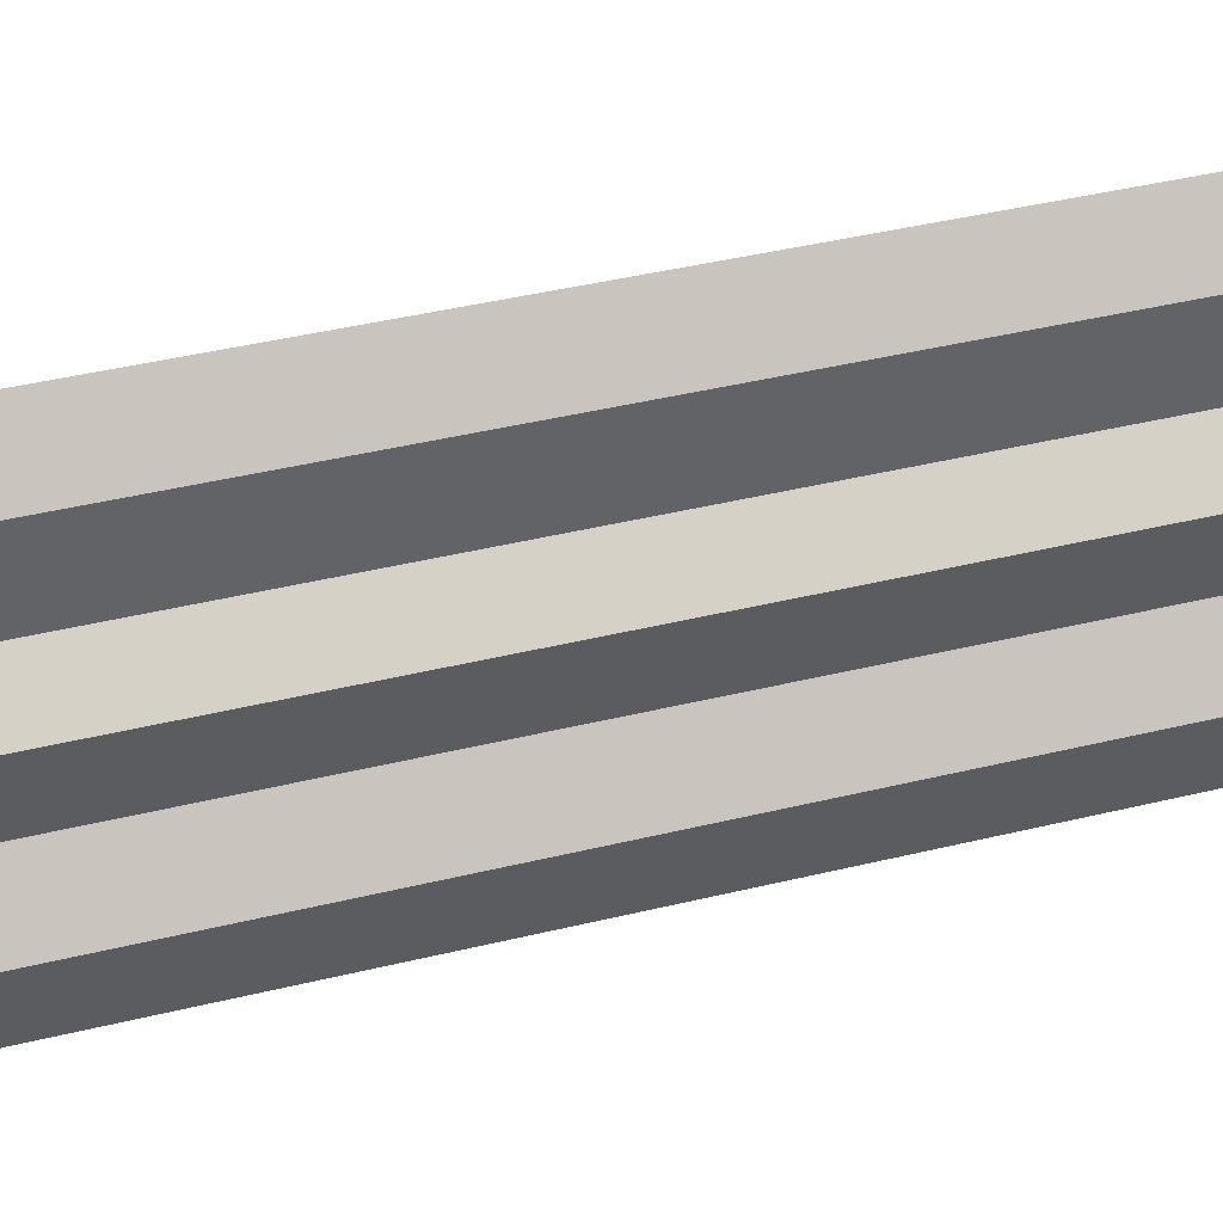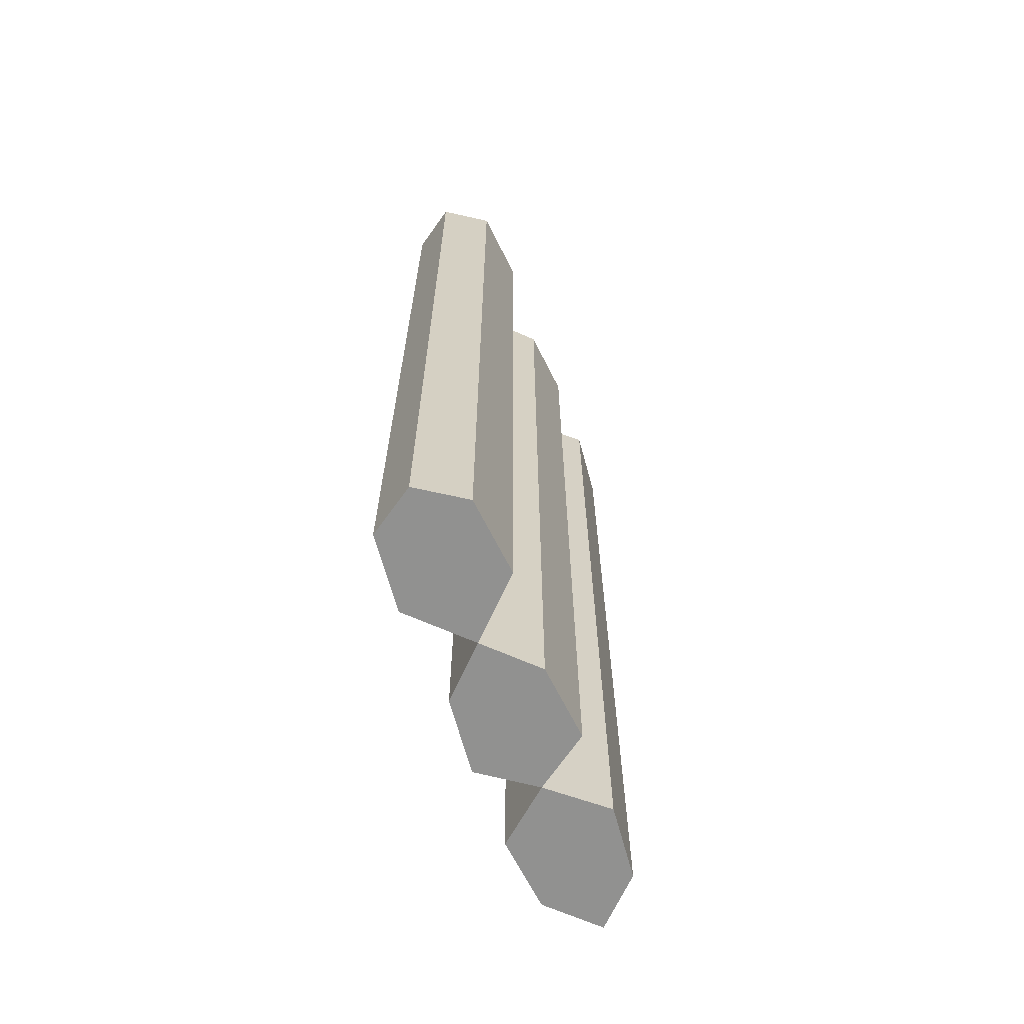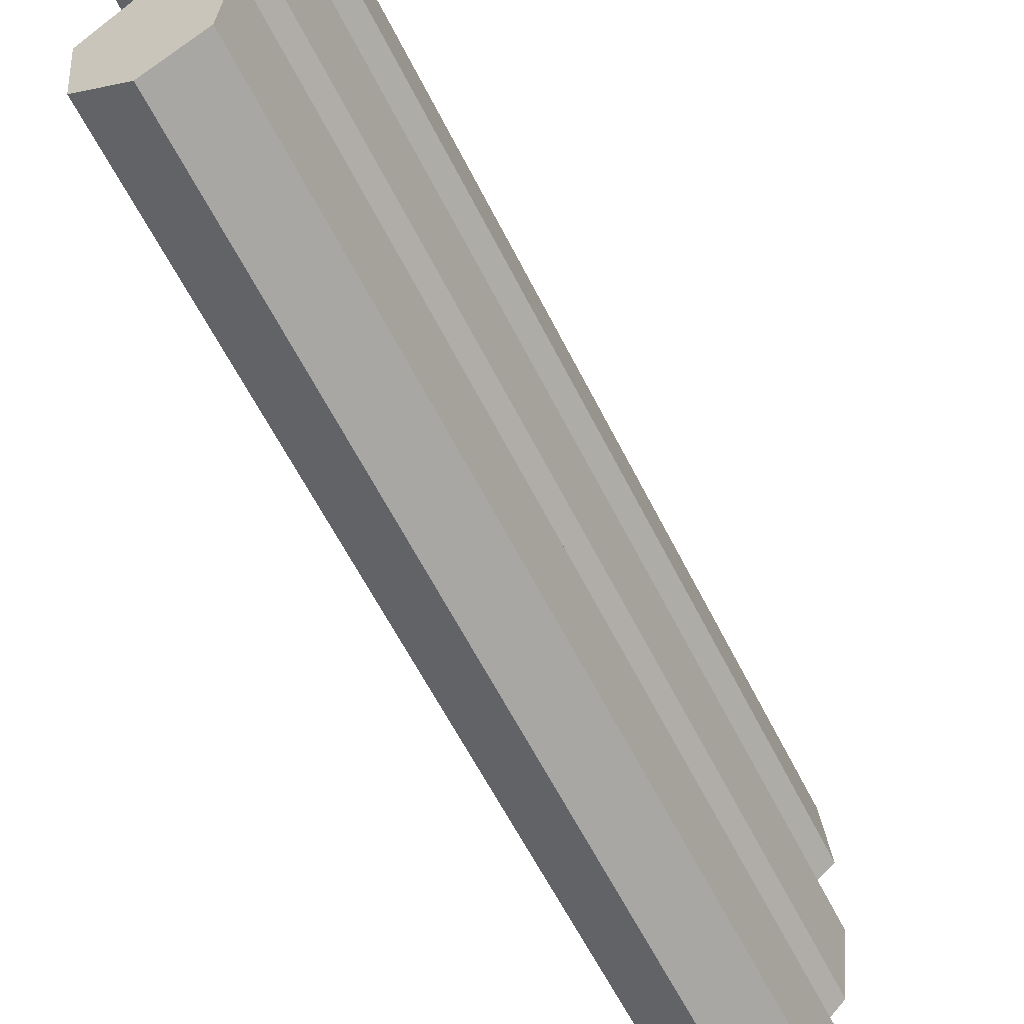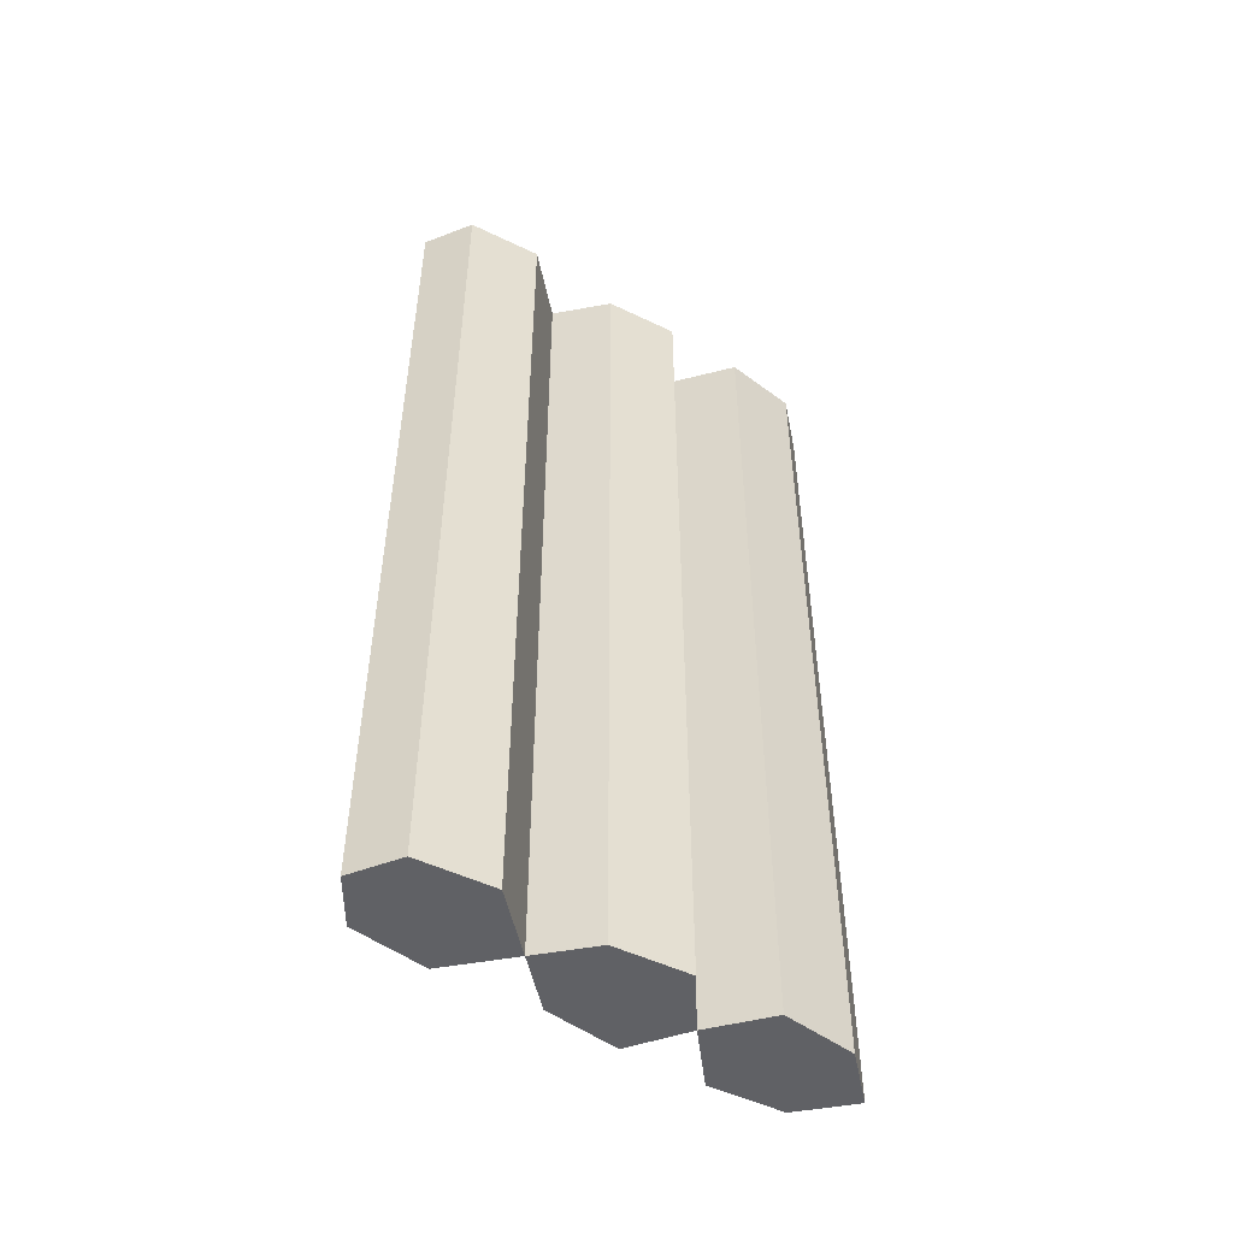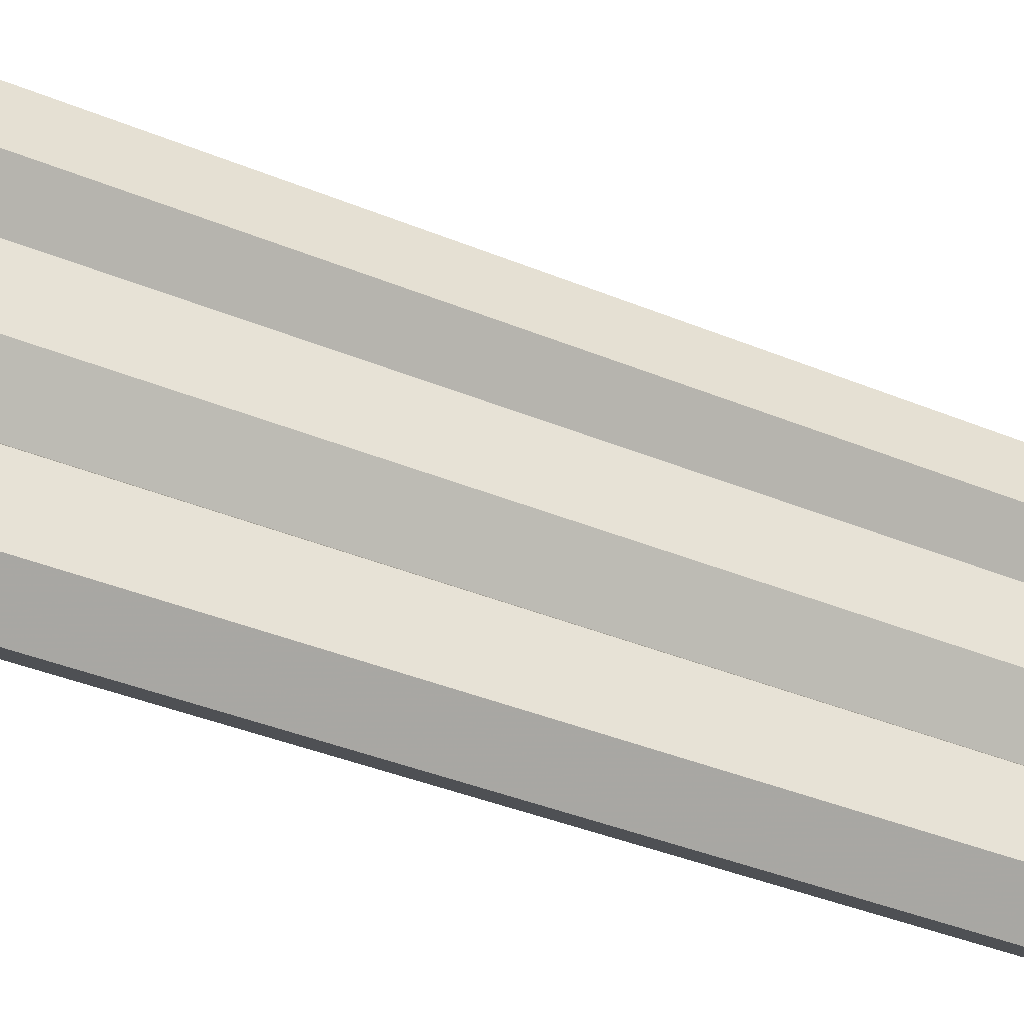
<metadata>
{"format":"obj","ext":"obj","renderer":"f3d","projection":"perspective","resolution":1024,"background":"white","views":[{"elev":45.4,"azim":-105.4,"up":"+Z"},{"elev":-65.9,"azim":-159.1,"up":"+Y"},{"elev":-59.7,"azim":26.3,"up":"+Z"},{"elev":-49.9,"azim":-123.6,"up":"+Y"},{"elev":-43.7,"azim":-115.2,"up":"+Z"}]}
</metadata>
<code>
o wall/4804/straight
v -38 -240 -56
v -36 -240 -36
v -62 -240 -56
v -50 -240 -64
v -50 -172 -64
v -38 -172 -56
v -36 -172 -36
v -50 -240 -22
v -64 -240 -36
v -64 -172 -36
v -62 -172 -56
v -62 -154 -56
v -50 -154 -64
v -38 -154 -56
v -36 -154 -36
v -50 -172 -22
v -50 -154 -22
v -64 -154 -36
v -64 -86 -36
v -62 -86 -56
v -50 -86 -64
v -38 -86 -56
v -36 -86 -36
v -38 -172 -10
v -38 -240 -10
v -62 -172 -10
v -62 -154 -10
v -62 -86 -10
v -50 -86 -22
v -50 -68 -22
v -64 -68 -36
v -62 -68 -56
v -50 -68 -64
v -38 -68 -56
v -36 -68 -36
v -38 -154 -10
v -36 -172 10
v -36 -240 10
v -62 -240 -10
v -64 -172 10
v -64 -154 10
v -64 -86 10
v -64 -68 10
v -62 -68 -10
v -38 -86 -10
v -36 -154 10
v -50 -172 20
v -50 -240 20
v -64 -240 10
v -50 -154 20
v -50 -86 20
v -50 -68 20
v -50 0 20
v -64 0 10
v -62 0 -10
v -50 0 -22
v -64 0 -36
v -62 0 -56
v -50 0 -64
v -38 0 -56
v -36 0 -36
v -50 -240 64
v -62 -240 52
v -38 -240 52
v -38 -172 52
v -50 -172 64
v -62 -172 52
v -64 -240 32
v -36 -240 32
v -36 -172 32
v -36 -154 32
v -38 -154 52
v -50 -154 64
v -62 -154 52
v -64 -172 32
v -36 -86 32
v -38 -86 52
v -50 -86 64
v -62 -86 52
v -64 -154 32
v -64 -86 32
v -64 -68 32
v -36 -68 32
v -38 -68 52
v -50 -68 64
v -62 -68 52
v -62 0 52
v -64 0 32
v -36 0 32
v -38 0 52
v -50 0 64
v -36 -86 10
v -36 -68 10
v -36 0 10
v -38 -68 -10
v -38 0 -10
f 1 2 3
f 1 3 4
f 1 4 5
f 1 5 6
f 1 6 2
f 2 6 7
f 2 7 8
f 2 8 9
f 2 9 3
f 3 9 10
f 3 10 11
f 3 11 4
f 4 11 5
f 5 11 12
f 5 12 13
f 5 13 6
f 6 13 14
f 6 14 7
f 7 14 15
f 7 15 16
f 7 16 8
f 8 16 9
f 9 16 10
f 10 16 17
f 10 17 18
f 10 18 11
f 11 18 12
f 12 18 19
f 12 19 20
f 12 20 13
f 13 20 21
f 13 21 14
f 14 21 22
f 14 22 15
f 15 22 23
f 15 23 17
f 15 17 16
f 16 17 24
f 16 24 25
f 16 25 8
f 16 8 26
f 16 26 27
f 16 27 17
f 17 27 28
f 17 28 29
f 17 29 18
f 18 29 19
f 19 29 30
f 19 30 31
f 19 31 20
f 20 31 32
f 20 32 21
f 21 32 33
f 21 33 22
f 22 33 34
f 22 34 23
f 23 34 35
f 23 35 29
f 23 29 17
f 17 29 36
f 17 36 24
f 24 36 37
f 24 37 38
f 24 38 25
f 25 38 39
f 25 39 8
f 8 39 26
f 26 39 40
f 26 40 41
f 26 41 27
f 27 41 42
f 27 42 28
f 28 42 43
f 28 43 44
f 28 44 29
f 29 44 30
f 29 30 45
f 29 45 36
f 36 45 46
f 36 46 37
f 37 46 47
f 37 47 48
f 37 48 38
f 38 48 49
f 38 49 39
f 39 49 40
f 40 49 47
f 40 47 50
f 40 50 41
f 41 50 51
f 41 51 42
f 42 51 52
f 42 52 43
f 43 52 53
f 43 53 54
f 43 54 44
f 44 54 55
f 44 55 30
f 30 55 56
f 30 56 31
f 31 56 57
f 31 57 32
f 32 57 58
f 32 58 33
f 33 58 59
f 33 59 34
f 34 59 60
f 34 60 35
f 35 60 61
f 35 61 30
f 35 30 29
f 62 63 64
f 62 64 65
f 62 65 66
f 62 66 63
f 63 66 67
f 63 67 68
f 63 68 64
f 64 68 69
f 64 69 70
f 64 70 65
f 65 70 71
f 65 71 72
f 65 72 66
f 66 72 73
f 66 73 67
f 67 73 74
f 67 74 75
f 67 75 68
f 68 75 48
f 68 48 69
f 69 48 47
f 69 47 70
f 70 47 50
f 70 50 71
f 71 50 51
f 71 51 76
f 71 76 72
f 72 76 77
f 72 77 73
f 73 77 78
f 73 78 74
f 74 78 79
f 74 79 80
f 74 80 75
f 75 80 47
f 75 47 48
f 48 47 49
f 80 50 47
f 50 80 81
f 50 81 51
f 51 81 82
f 51 82 52
f 51 52 76
f 76 52 83
f 76 83 77
f 77 83 84
f 77 84 78
f 78 84 85
f 78 85 79
f 79 85 86
f 79 86 81
f 79 81 80
f 81 86 82
f 82 86 87
f 82 87 88
f 82 88 52
f 52 88 53
f 52 53 83
f 83 53 89
f 83 89 84
f 84 89 90
f 84 90 85
f 85 90 91
f 85 91 86
f 86 91 87
f 47 46 50
f 50 46 92
f 50 92 51
f 51 92 93
f 51 93 52
f 52 93 94
f 52 94 53
f 95 93 92
f 95 92 45
f 95 45 30
f 95 30 56
f 95 56 96
f 95 96 93
f 93 96 94
f 30 61 56
f 45 92 46

</code>
